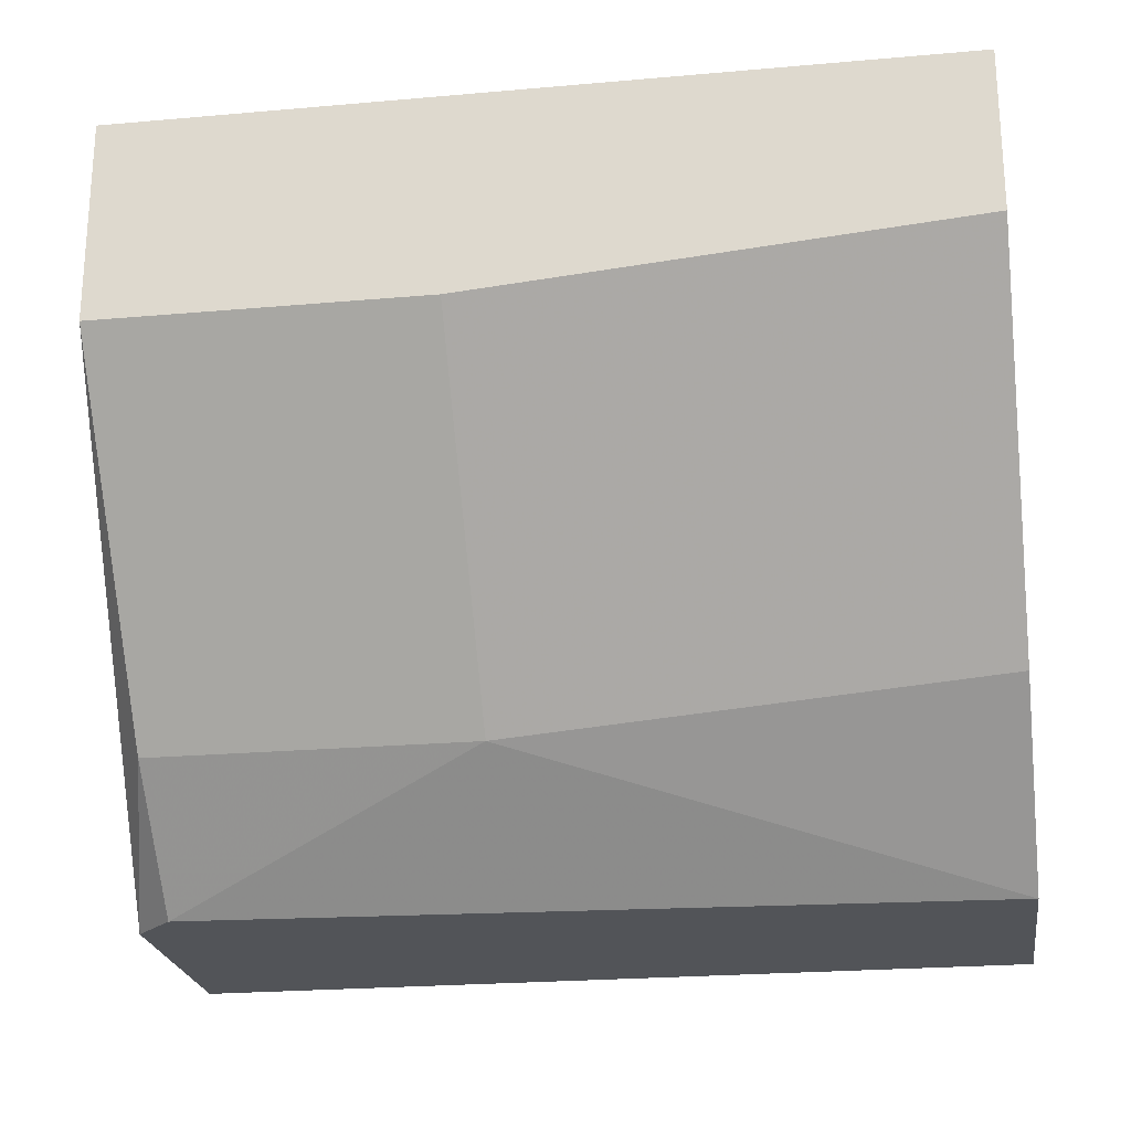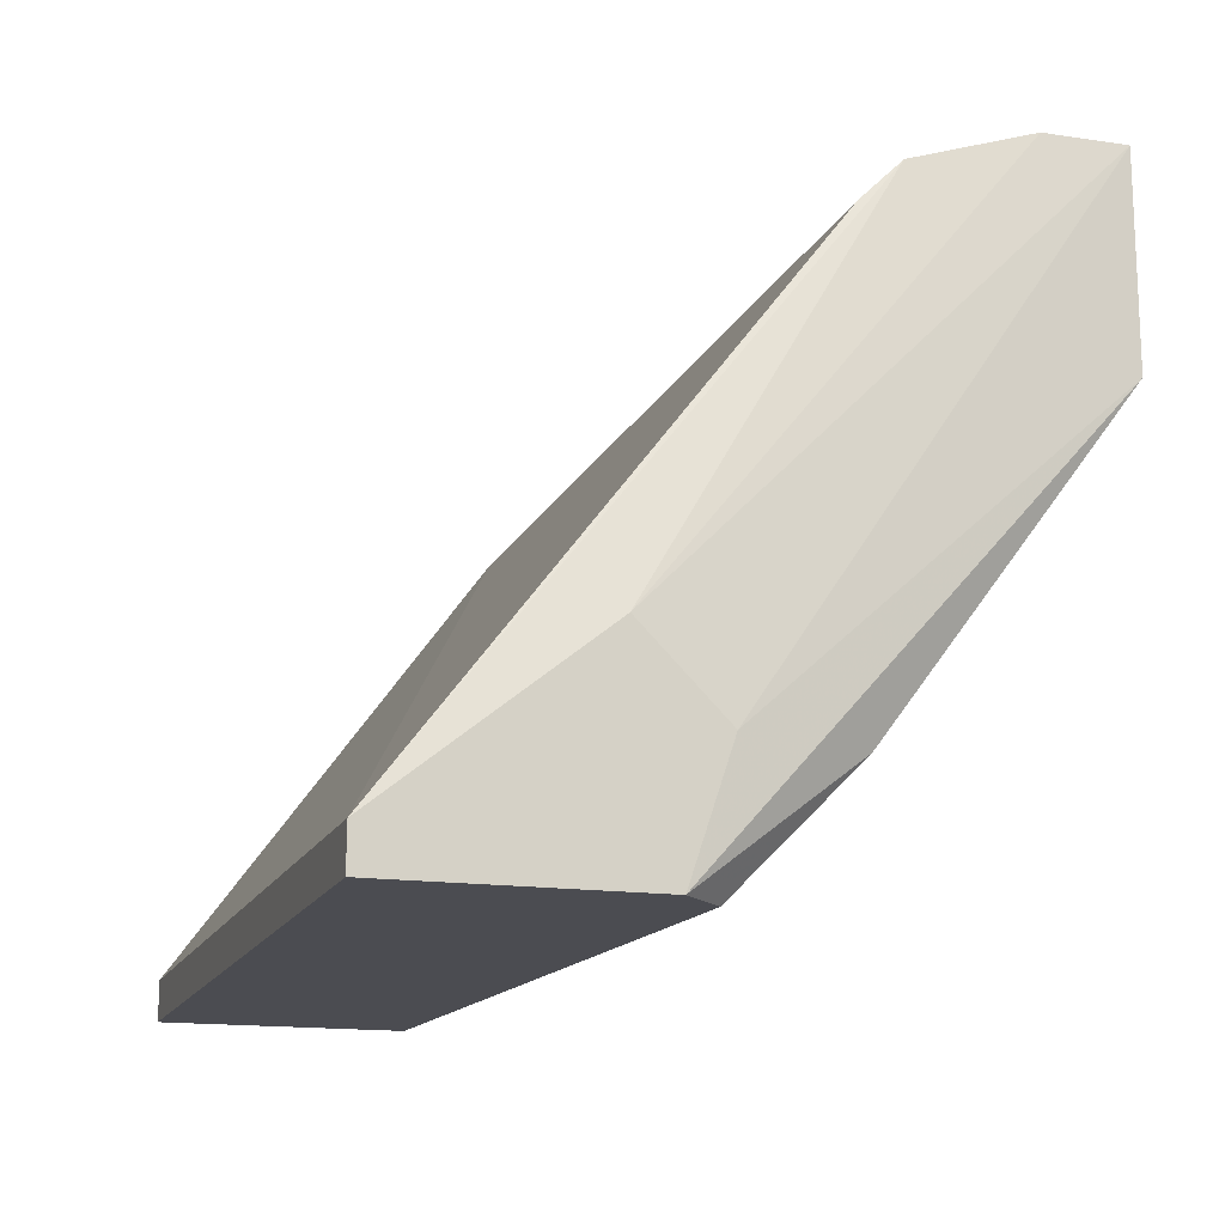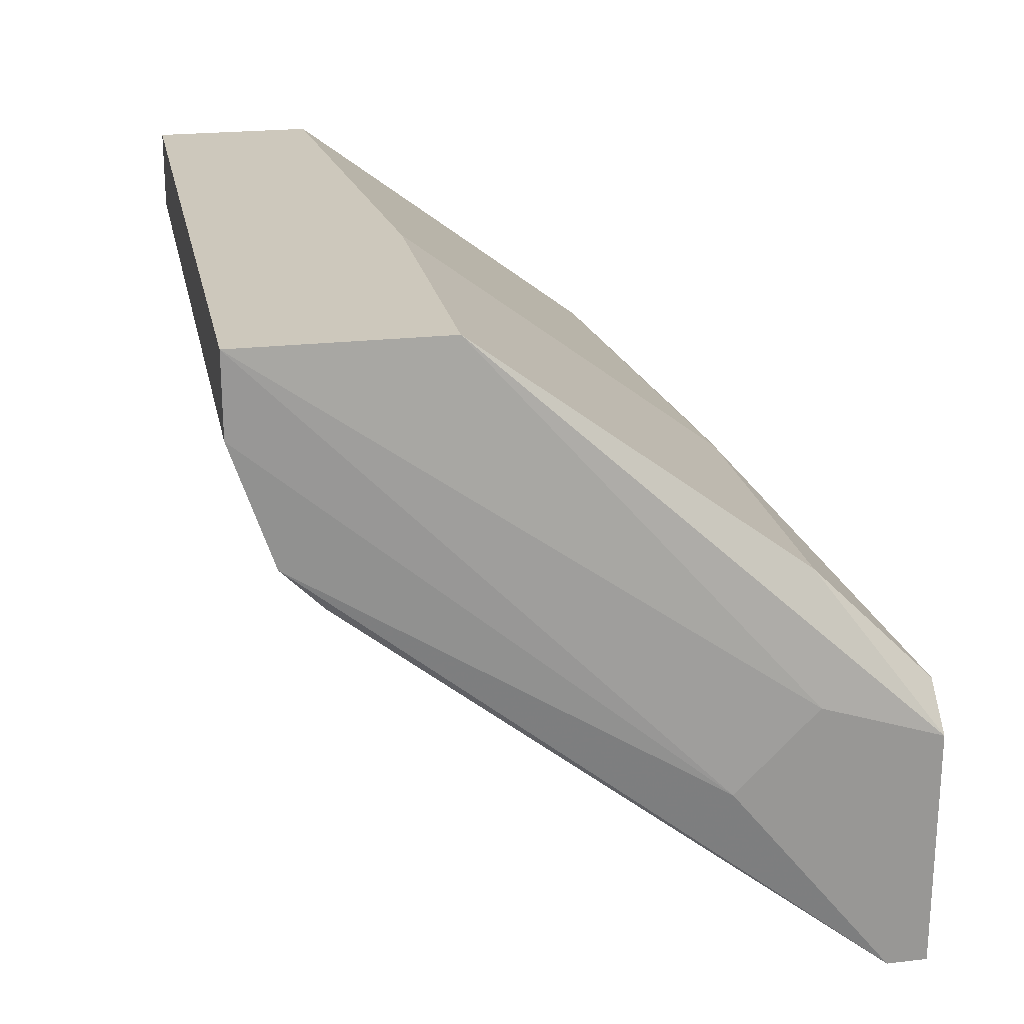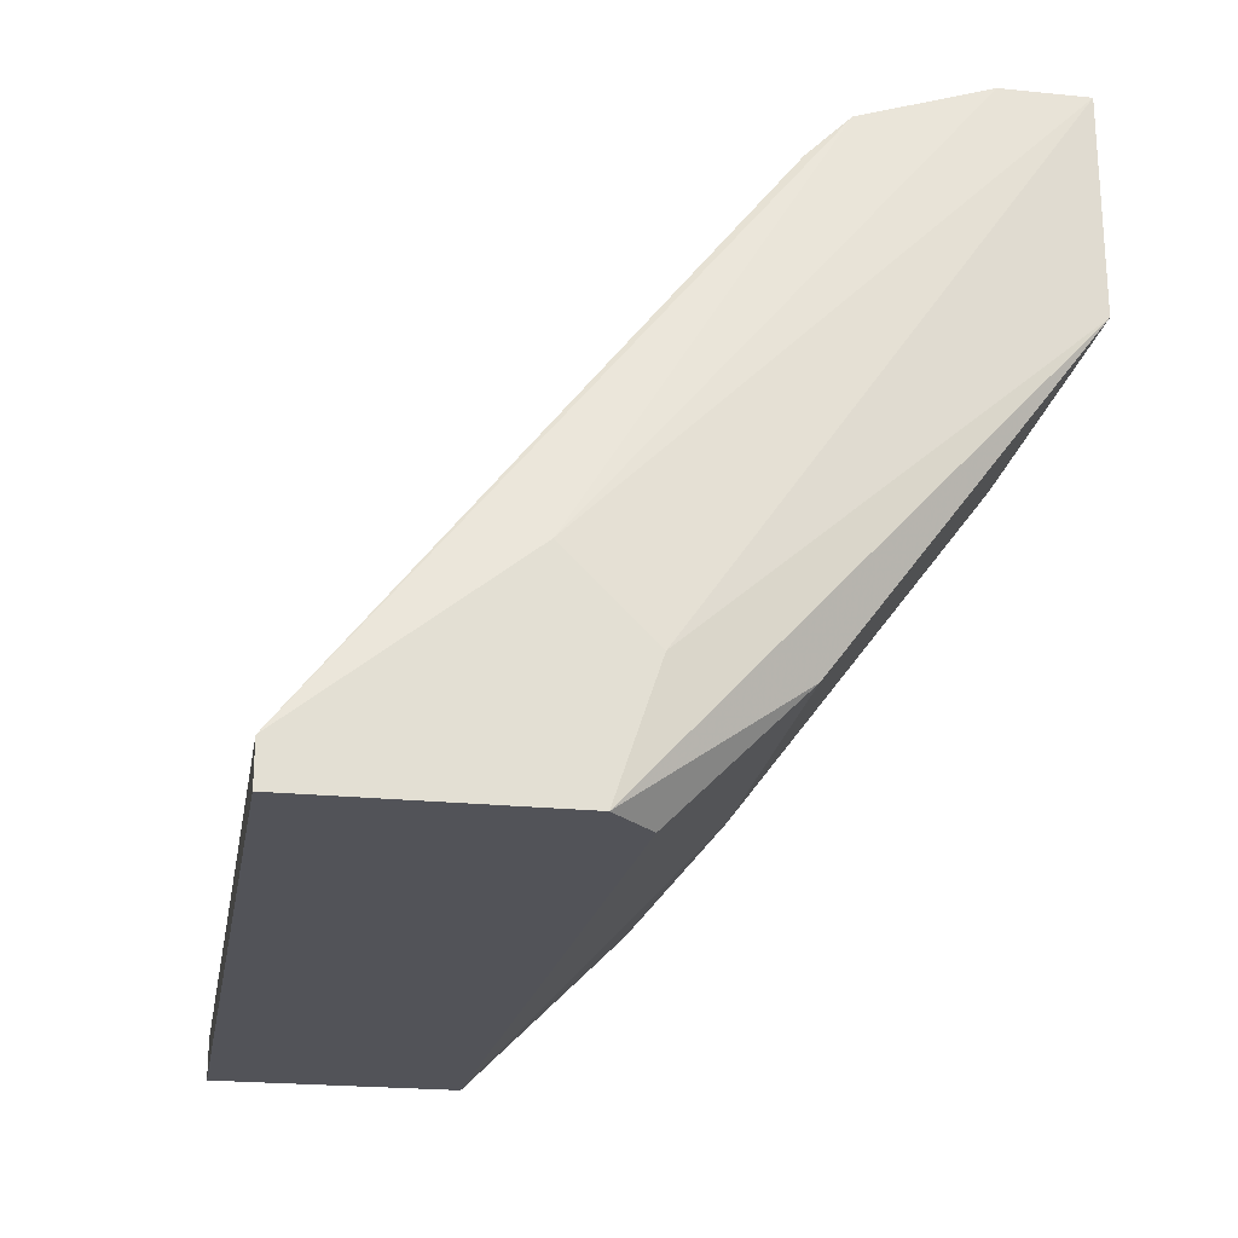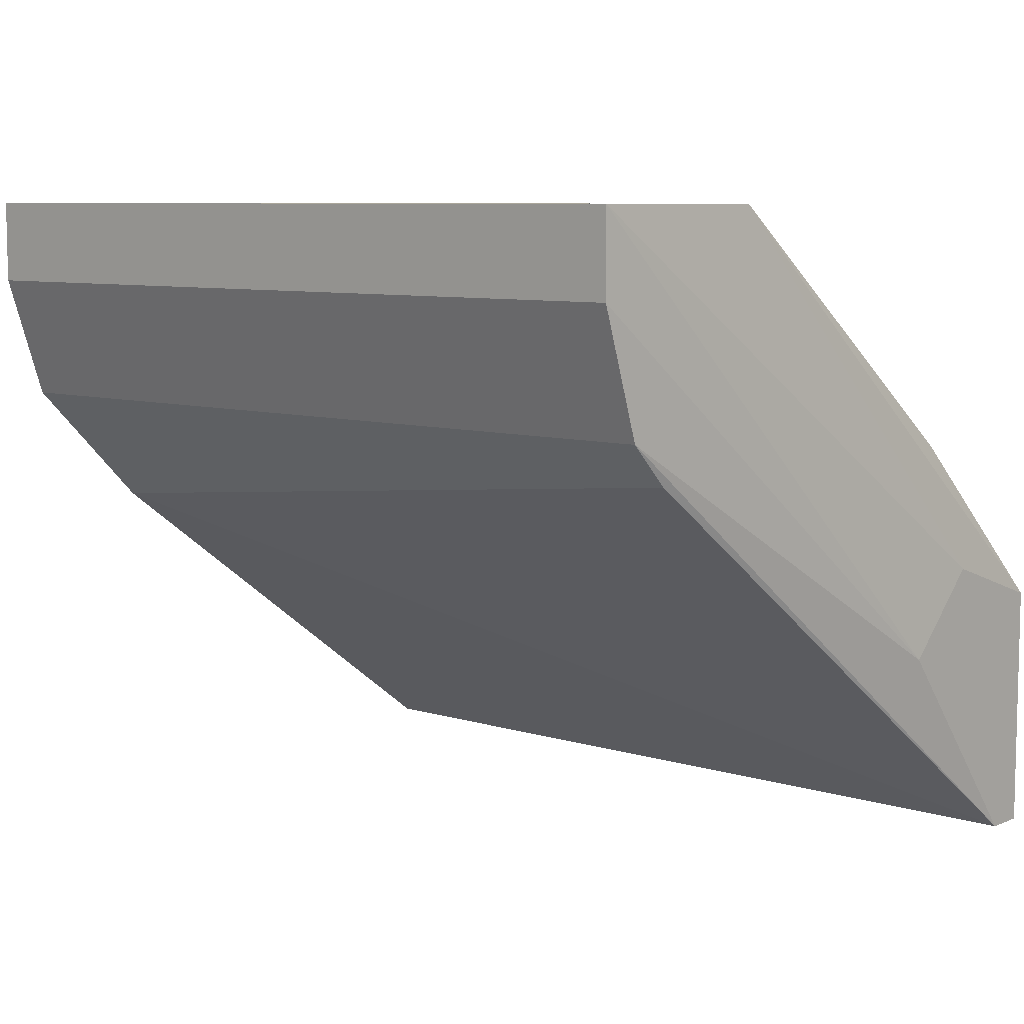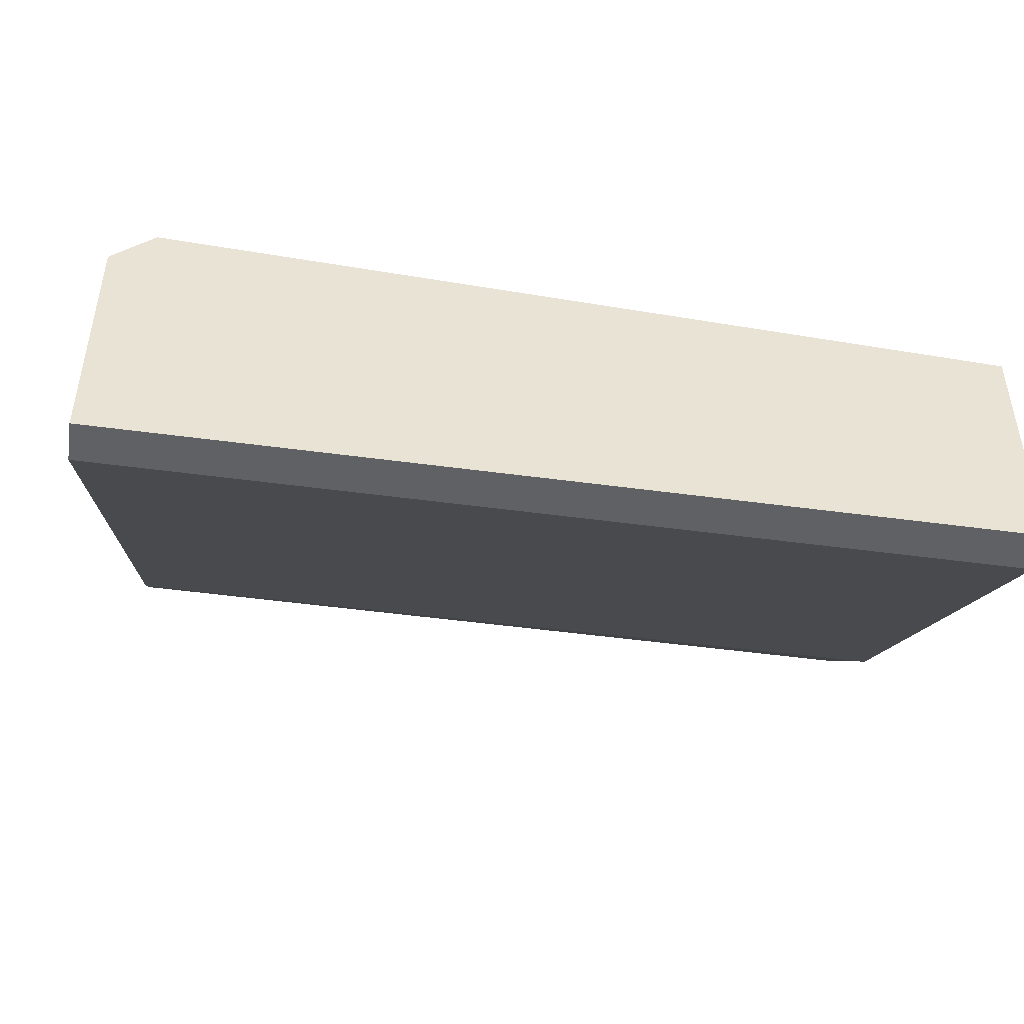
<metadata>
{"format":"obj","ext":"obj","renderer":"f3d","projection":"perspective","resolution":1024,"background":"white","views":[{"elev":-23.2,"azim":-171.5,"up":"+Z"},{"elev":-15.4,"azim":72.4,"up":"+Z"},{"elev":22.1,"azim":78.6,"up":"+Y"},{"elev":-22.7,"azim":80.1,"up":"+Z"},{"elev":7.8,"azim":41.0,"up":"+Y"},{"elev":-48.7,"azim":171.4,"up":"+Y"}]}
</metadata>
<code>
v -0.004572 -0.01062 0.0552
v -0.004572 -0.004221 0.06799
v -0.004572 -0.009018 0.06479
v -0.004572 -0.01541 0.0552
v -0.004572 -0.01541 0.056
v -0.004572 -0.00262 0.06799
v -0.004572 -0.00262 0.06479
v -0.004572 -0.00742 0.0584
v -0.004572 -0.006621 0.06719
v 0.01222 -0.01062 0.0552
v 0.01222 -0.009817 0.0576
v 0.01222 -0.01541 0.0552
v 0.01222 -0.01541 0.056
v 0.01222 -0.01142 0.0592
v 0.01142 -0.004221 0.06799
v 0.01142 -0.009817 0.0552
v 0.01142 -0.00262 0.06799
v 0.01142 -0.00262 0.06399
v 0.01142 -0.00742 0.0576
v 0.01142 -0.00742 0.06639
v 0.01142 -0.006621 0.06719
v 0.005022 -0.00262 0.06399
v 0.005022 -0.00742 0.0576
f 17 15 14
f 6 4 5
f 4 6 1
f 5 4 12
f 4 1 12
f 6 5 9
f 12 1 16
f 1 6 7
f 6 18 7
f 11 18 17
f 18 6 17
f 16 1 23
f 5 12 13
f 12 11 13
f 9 5 3
f 5 13 3
f 1 7 8
f 23 1 8
f 7 23 8
f 9 21 15
f 17 6 15
f 21 9 20
f 13 21 20
f 9 3 20
f 3 13 20
f 23 18 19
f 16 23 19
f 7 18 22
f 18 23 22
f 23 7 22
f 6 9 2
f 15 6 2
f 9 15 2
f 18 11 10
f 11 12 10
f 12 16 10
f 19 18 10
f 16 19 10
f 11 17 14
f 13 11 14
f 21 13 14
f 15 21 14

</code>
